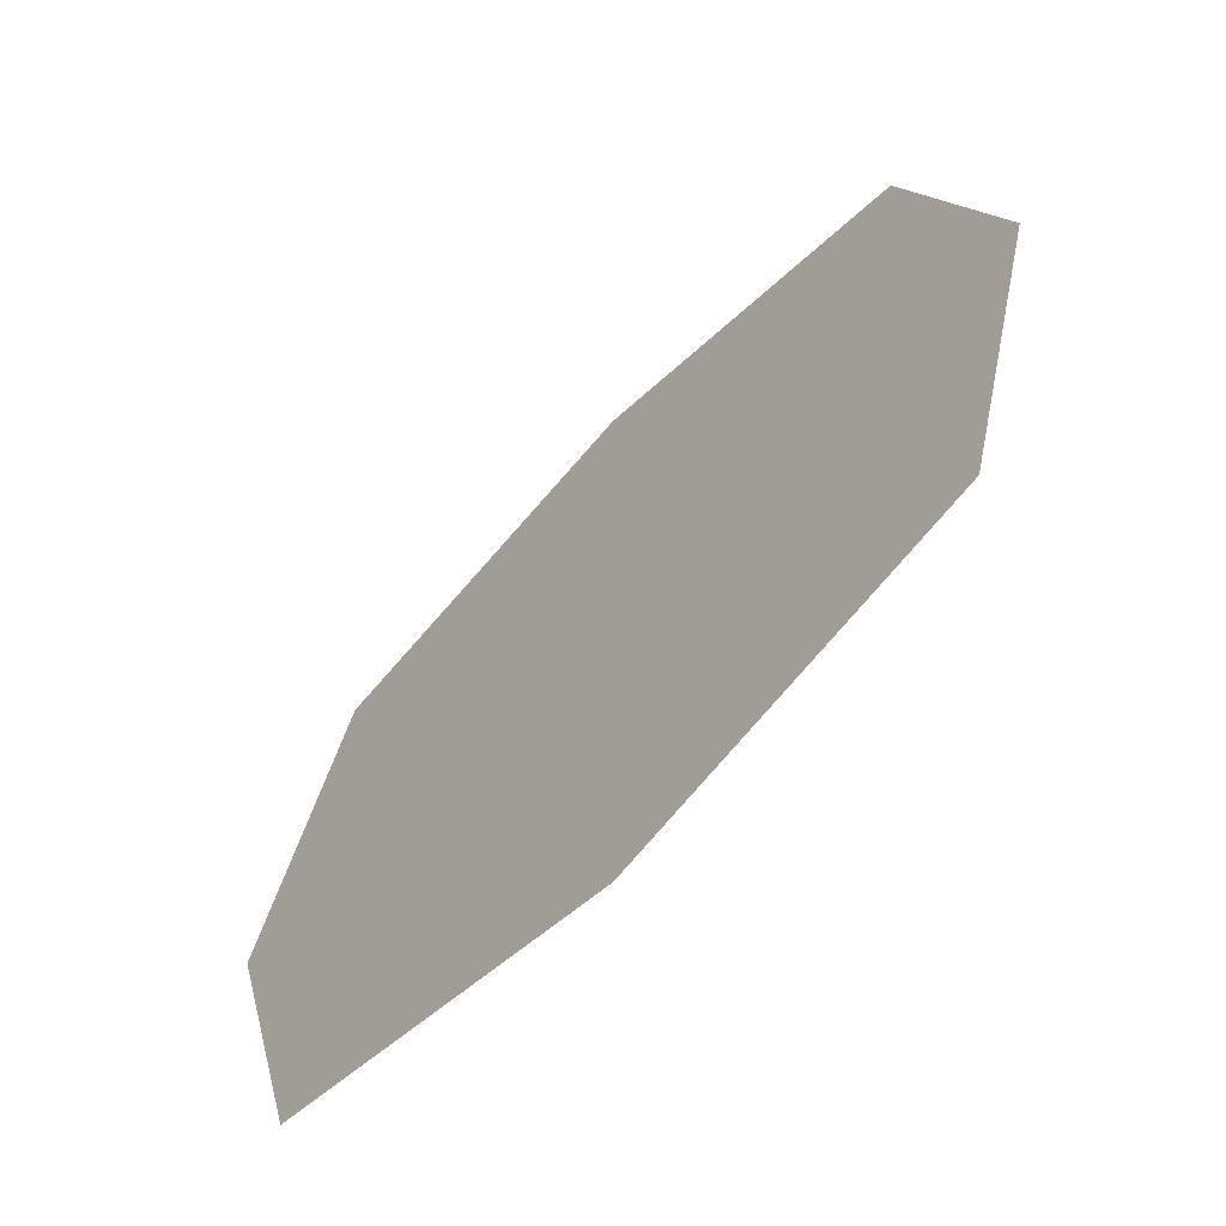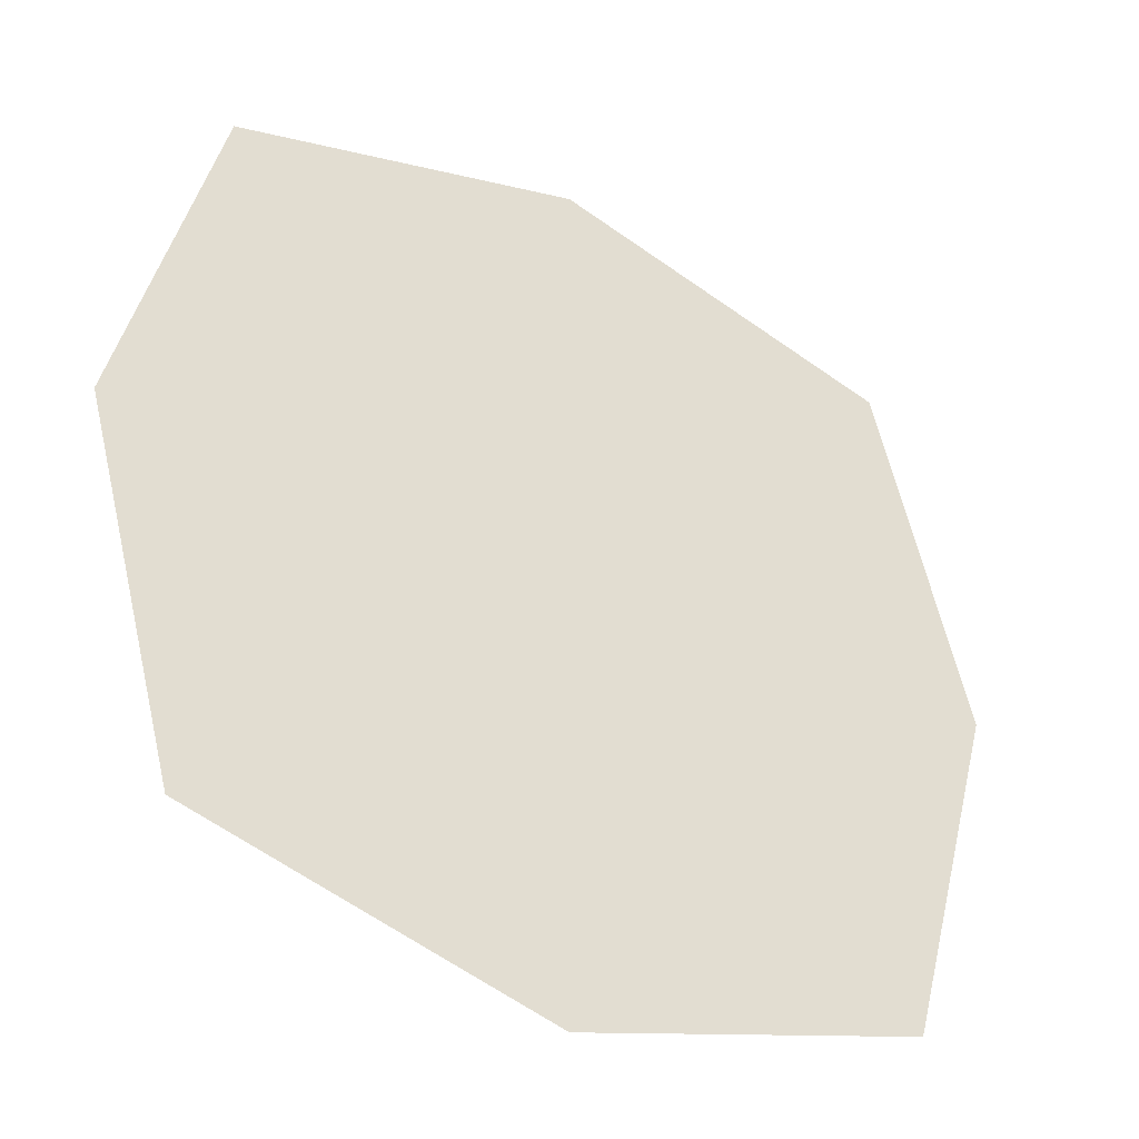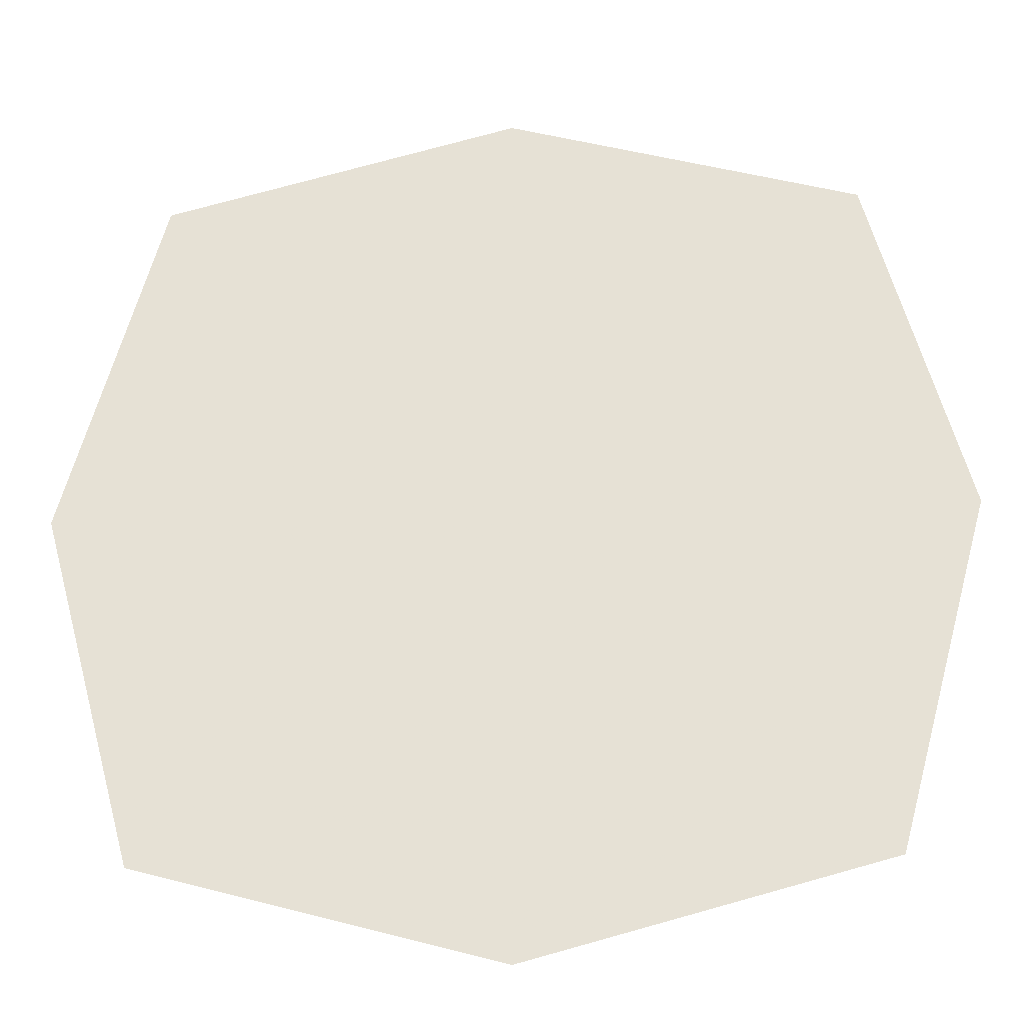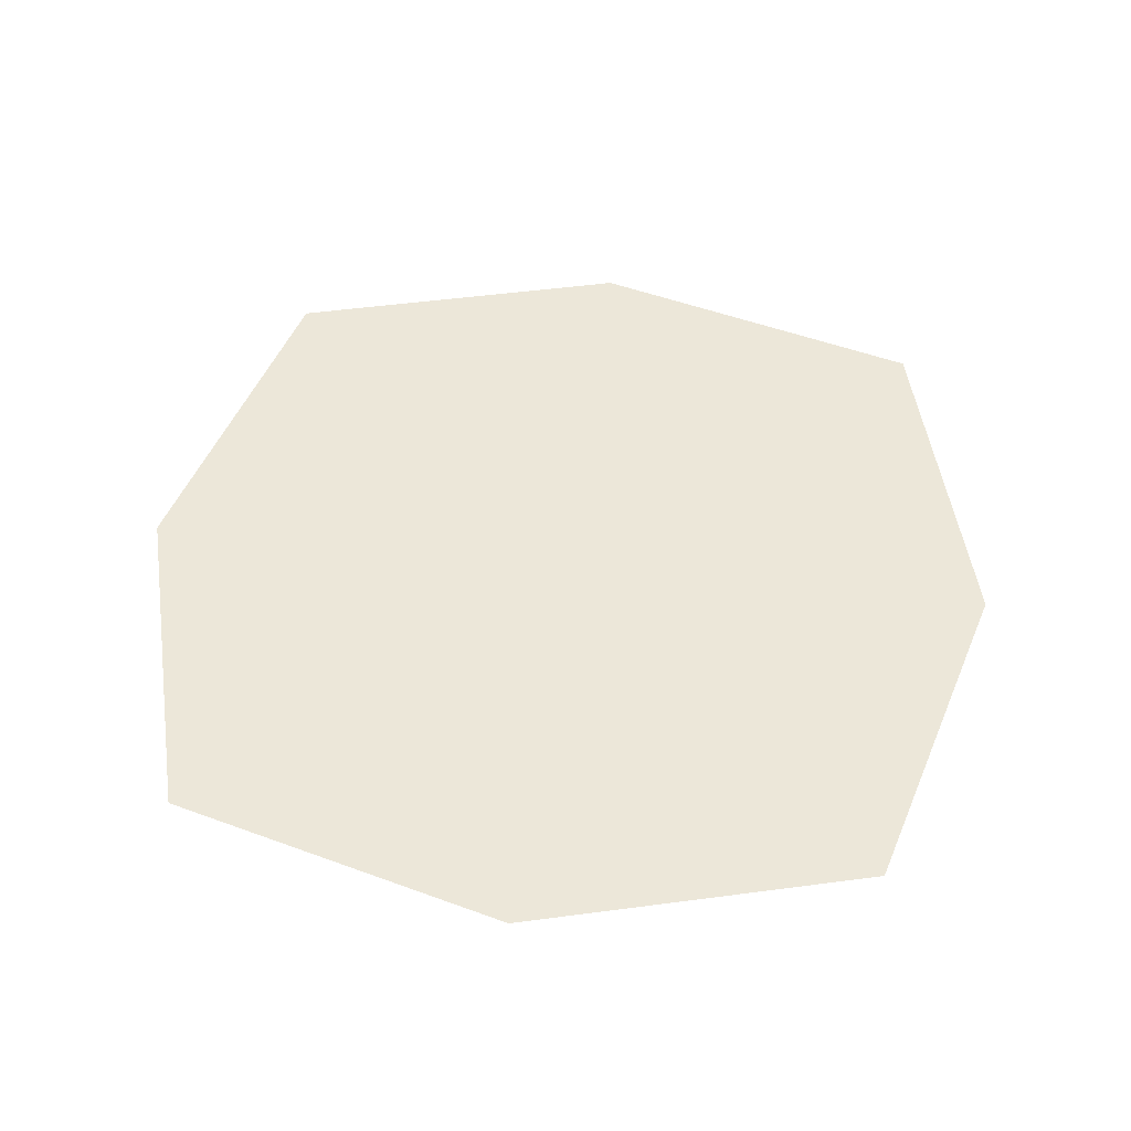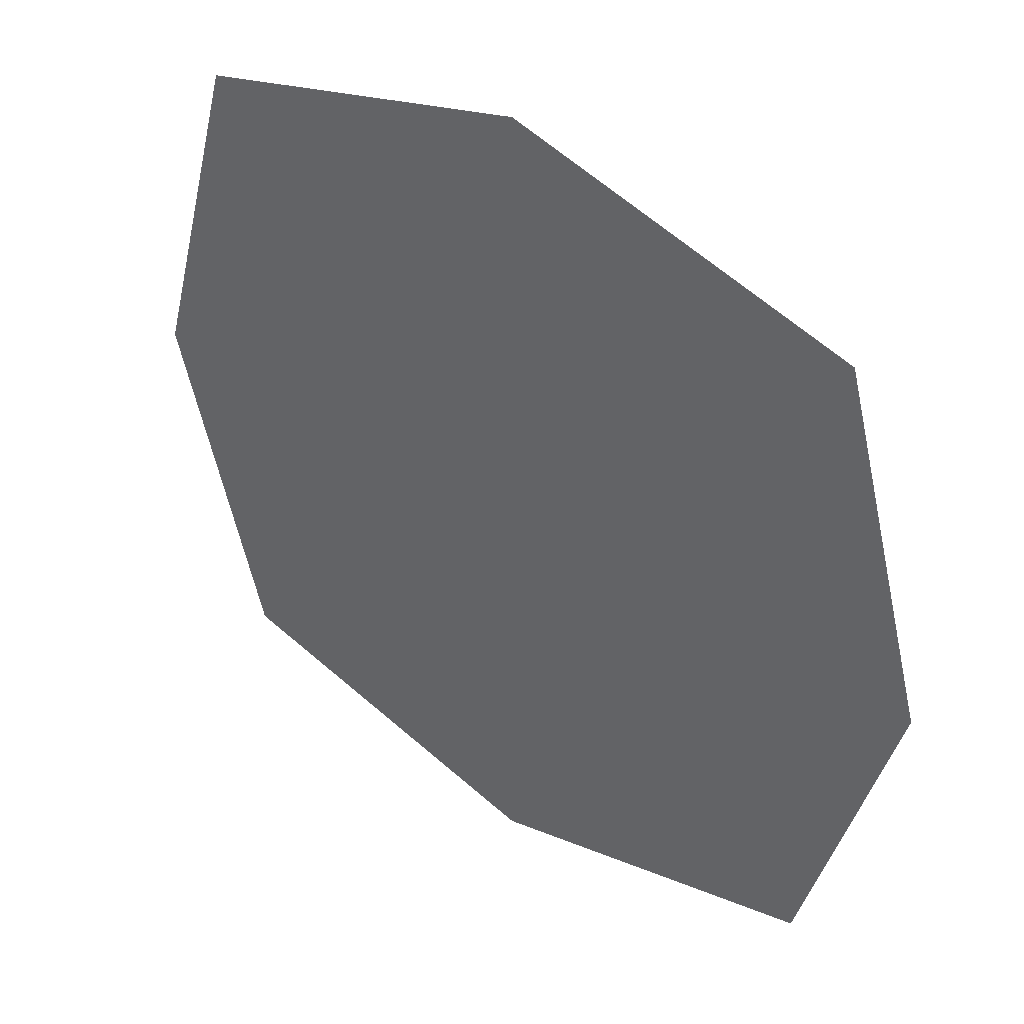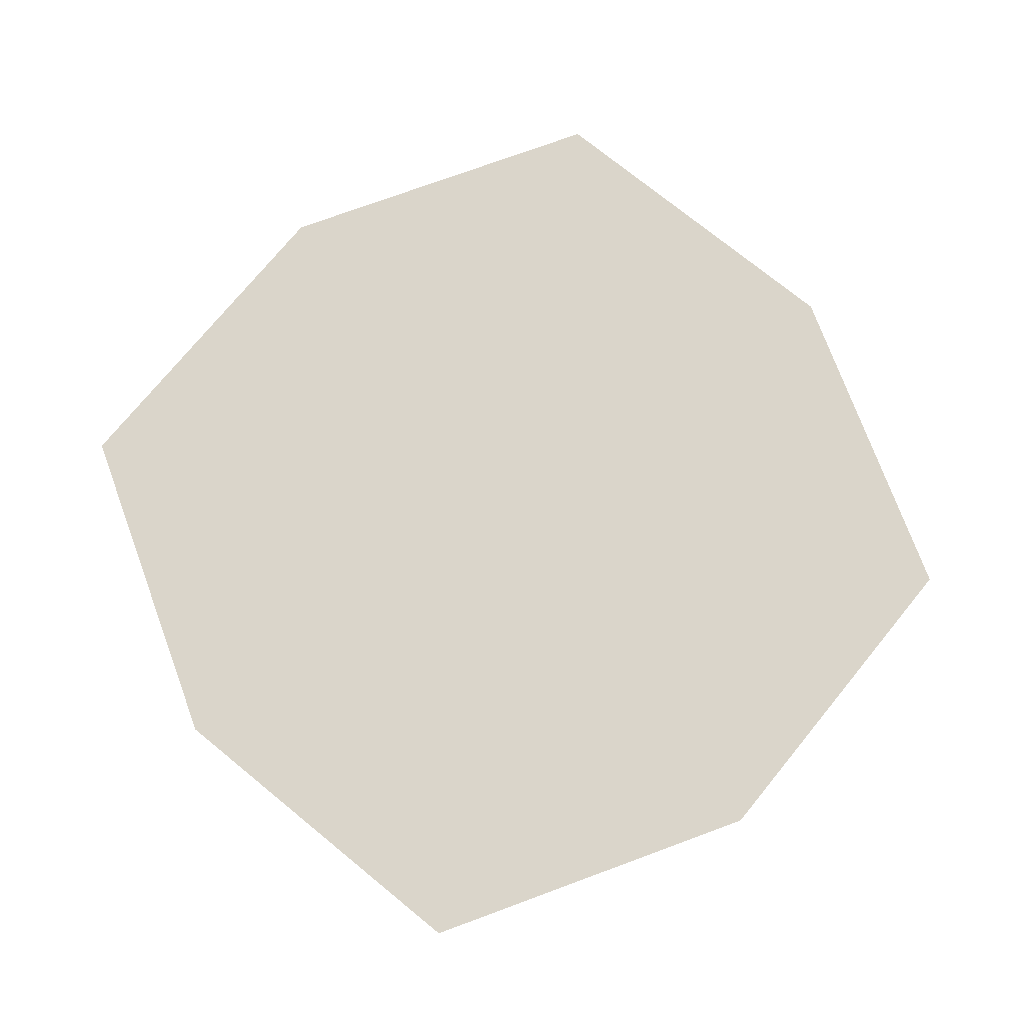
<metadata>
{"format":"obj","ext":"obj","renderer":"f3d","projection":"perspective","resolution":1024,"background":"white","views":[{"elev":-66.3,"azim":-133.7,"up":"+Z"},{"elev":-37.4,"azim":147.8,"up":"+Z"},{"elev":-26.8,"azim":3.1,"up":"+Z"},{"elev":49.7,"azim":-173.1,"up":"+Y"},{"elev":41.9,"azim":38.3,"up":"+Z"},{"elev":74.3,"azim":144.5,"up":"+Y"}]}
</metadata>
<code>
v 0 2.461 0
v -0.1562 2.461 -0.1562
v 0 2.461 -0.1875
v 0.1562 2.461 -0.1562
v 0.2188 2.461 0
v 0.1562 2.461 0.1562
v 0 2.461 0.2188
v -0.1562 2.461 0.1562
v -0.2188 2.461 0
v -0.25 2.461 -0.25
v 0 2.461 -0.3125
v 0.25 2.461 -0.25
v -0.3438 2.461 -0.3438
v 0 2.461 -0.4375
v 0.3125 2.461 0
v 0.3438 2.461 -0.3438
v 0.4375 2.461 0
v 0.25 2.461 0.25
v 0.3438 2.461 0.3438
v 0 2.461 0.4375
v 0 2.461 0.3125
v -0.25 2.461 0.25
v -0.3438 2.461 0.3438
v -0.3125 2.461 0
v -0.4375 2.461 0
f 1 2 3
f 1 3 4
f 1 4 5
f 1 5 6
f 1 6 7
f 1 7 8
f 1 8 9
f 1 9 2
f 1 2 9
f 1 9 8
f 1 8 7
f 1 7 6
f 1 6 5
f 1 5 4
f 1 4 3
f 1 3 2
f 2 3 10
f 2 10 11
f 2 11 3
f 3 11 4
f 3 4 12
f 3 12 11
f 3 11 10
f 10 11 13
f 10 13 14
f 10 14 11
f 11 14 12
f 11 12 4
f 4 12 15
f 4 15 5
f 4 5 12
f 12 5 15
f 12 15 16
f 12 16 17
f 12 17 15
f 15 17 18
f 15 18 6
f 15 6 5
f 15 5 18
f 15 18 19
f 15 19 17
f 15 17 16
f 18 17 19
f 18 19 20
f 18 20 21
f 18 21 6
f 18 6 7
f 18 7 21
f 18 21 19
f 19 21 20
f 20 21 22
f 20 22 23
f 20 23 21
f 21 23 22
f 21 22 7
f 21 7 6
f 12 14 16
f 12 16 11
f 11 16 14
f 11 14 13
f 13 10 24
f 13 24 25
f 13 25 10
f 10 25 24
f 10 24 2
f 10 2 9
f 10 9 24
f 24 9 8
f 24 8 22
f 24 22 25
f 24 25 23
f 24 23 22
f 24 22 9
f 24 9 2
f 25 22 23
f 22 8 7
f 7 8 21
f 21 8 22
f 22 8 9
f 18 5 6

</code>
